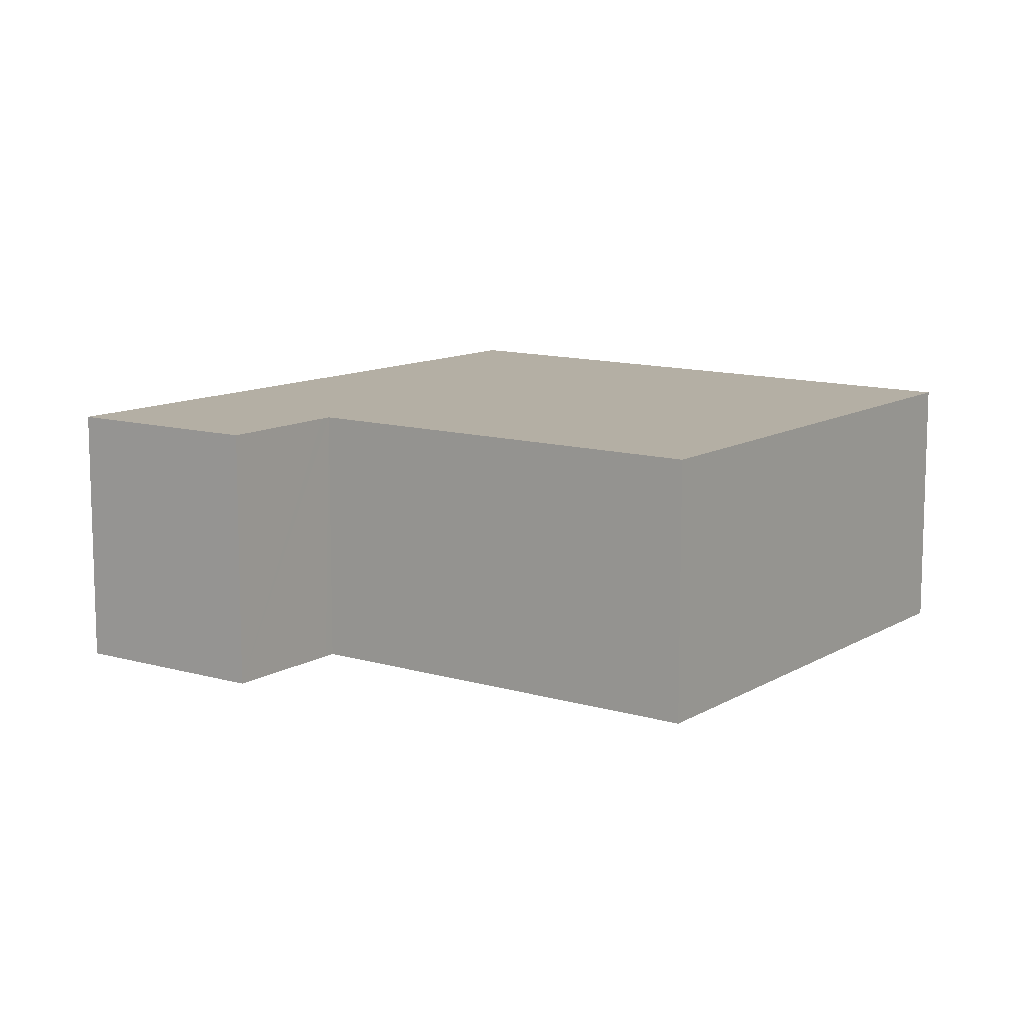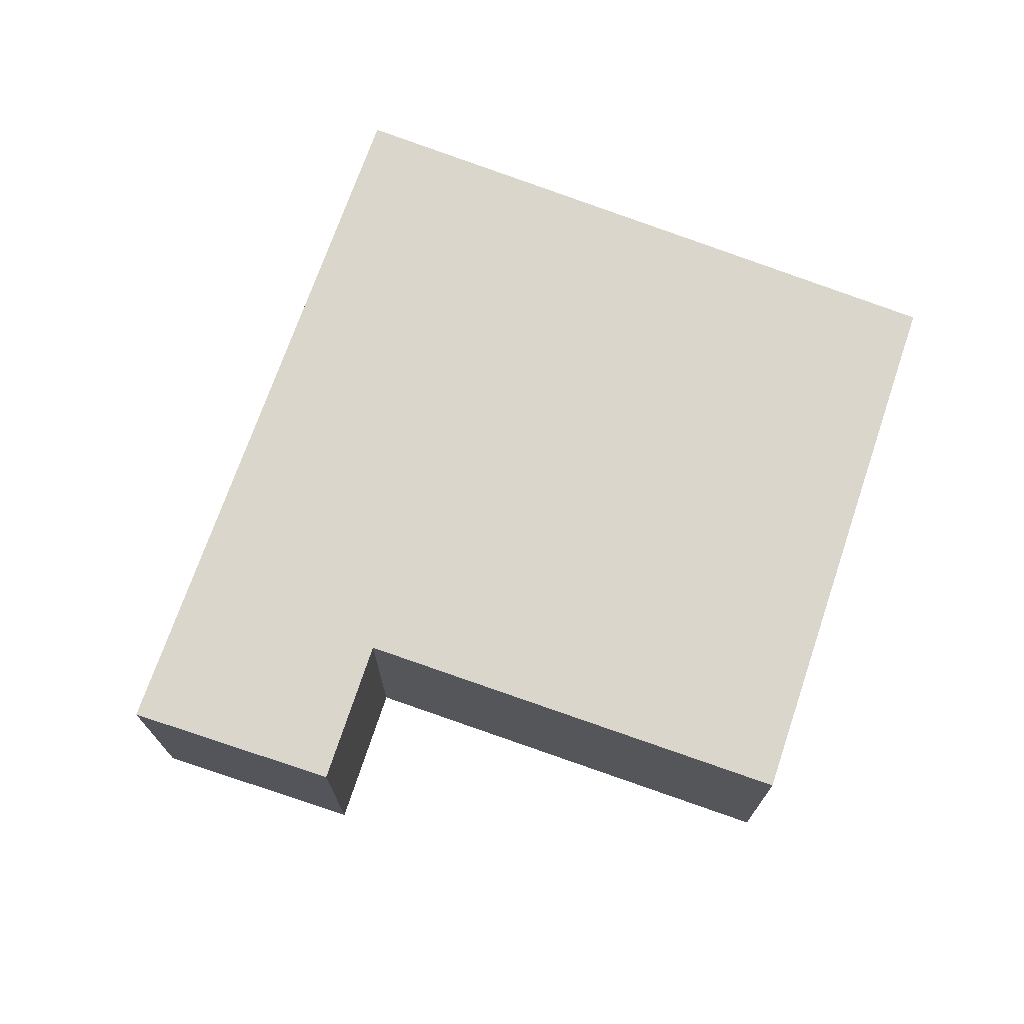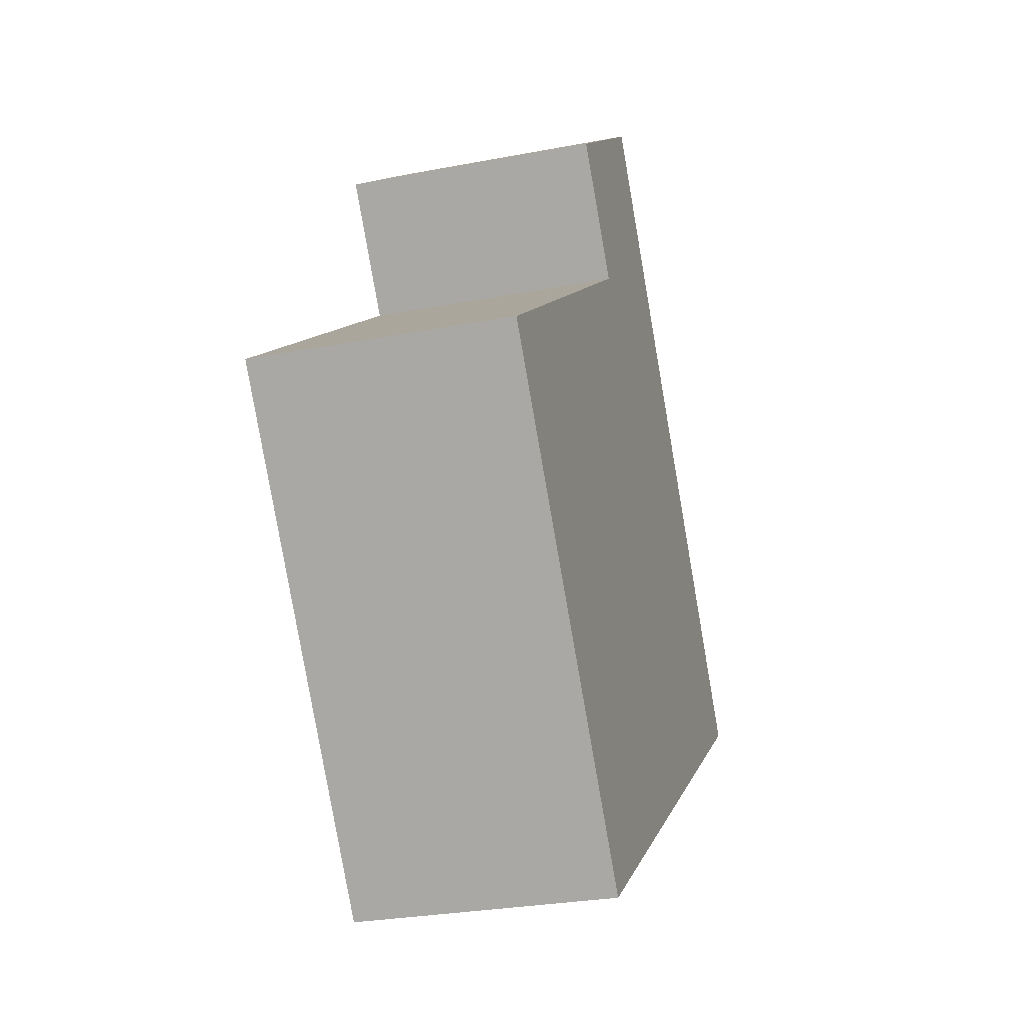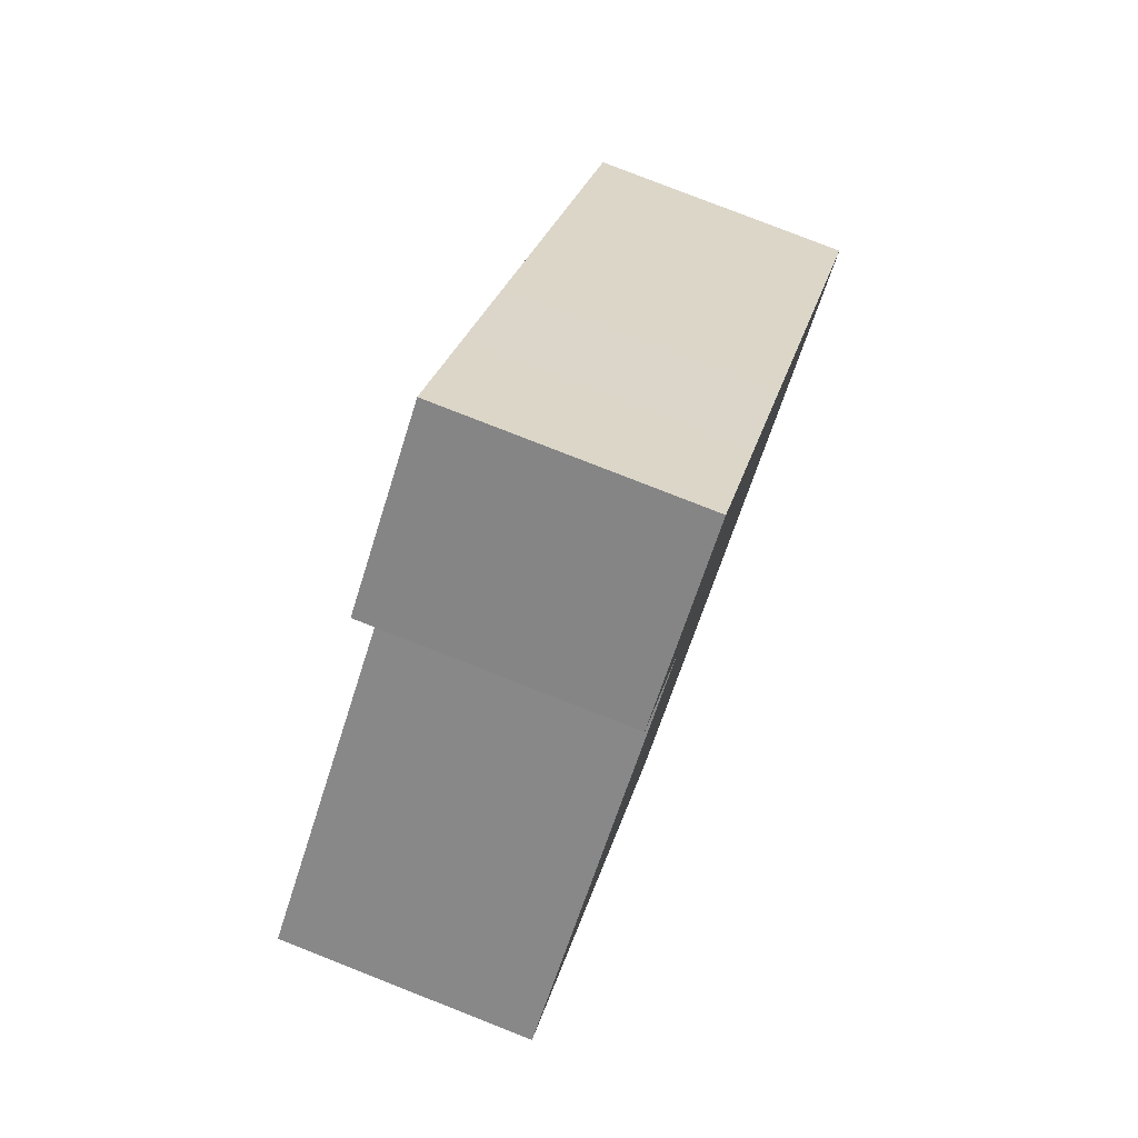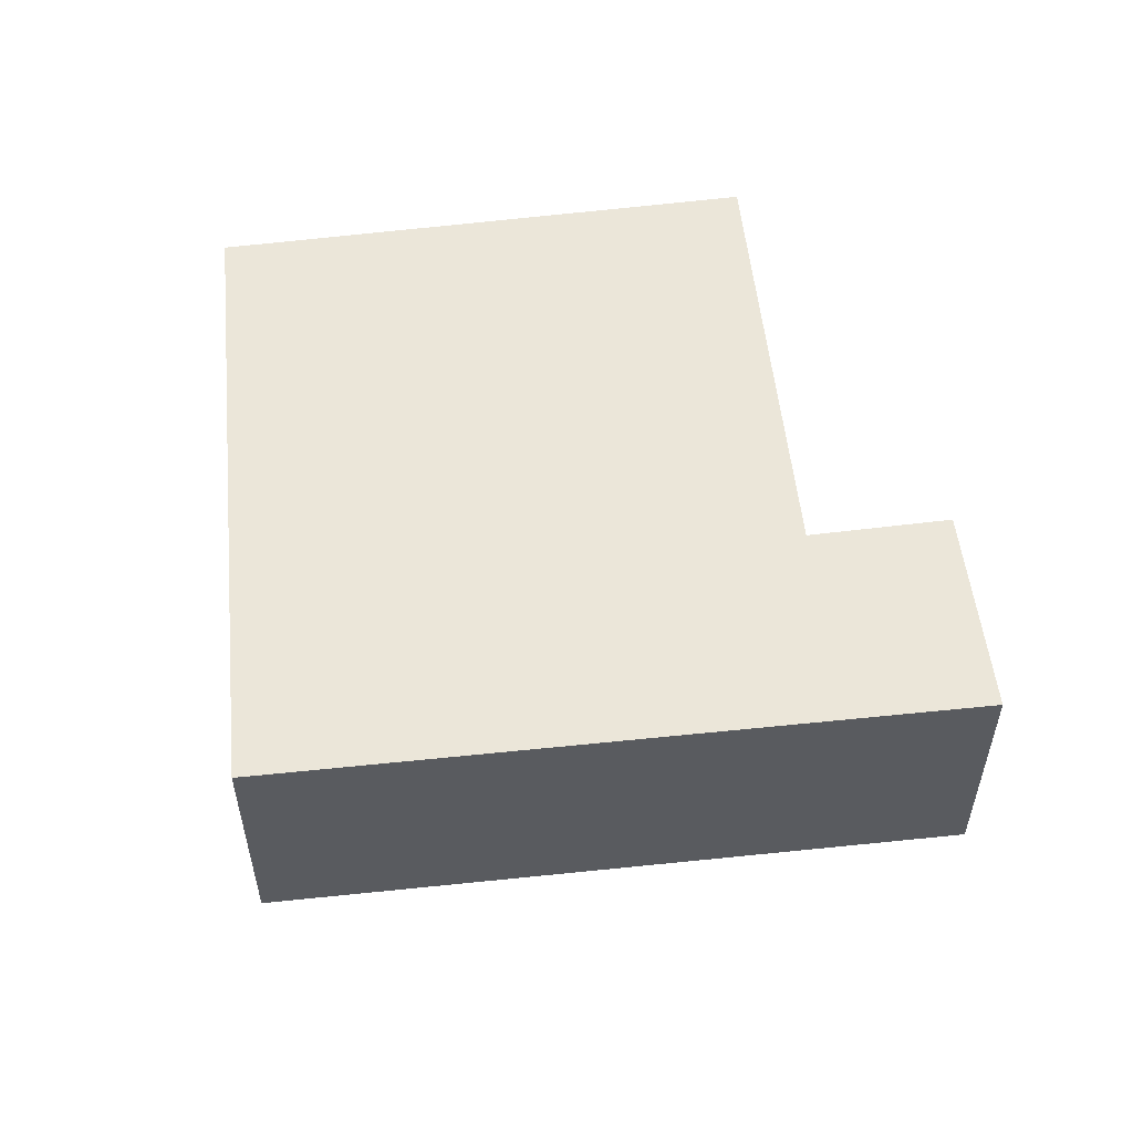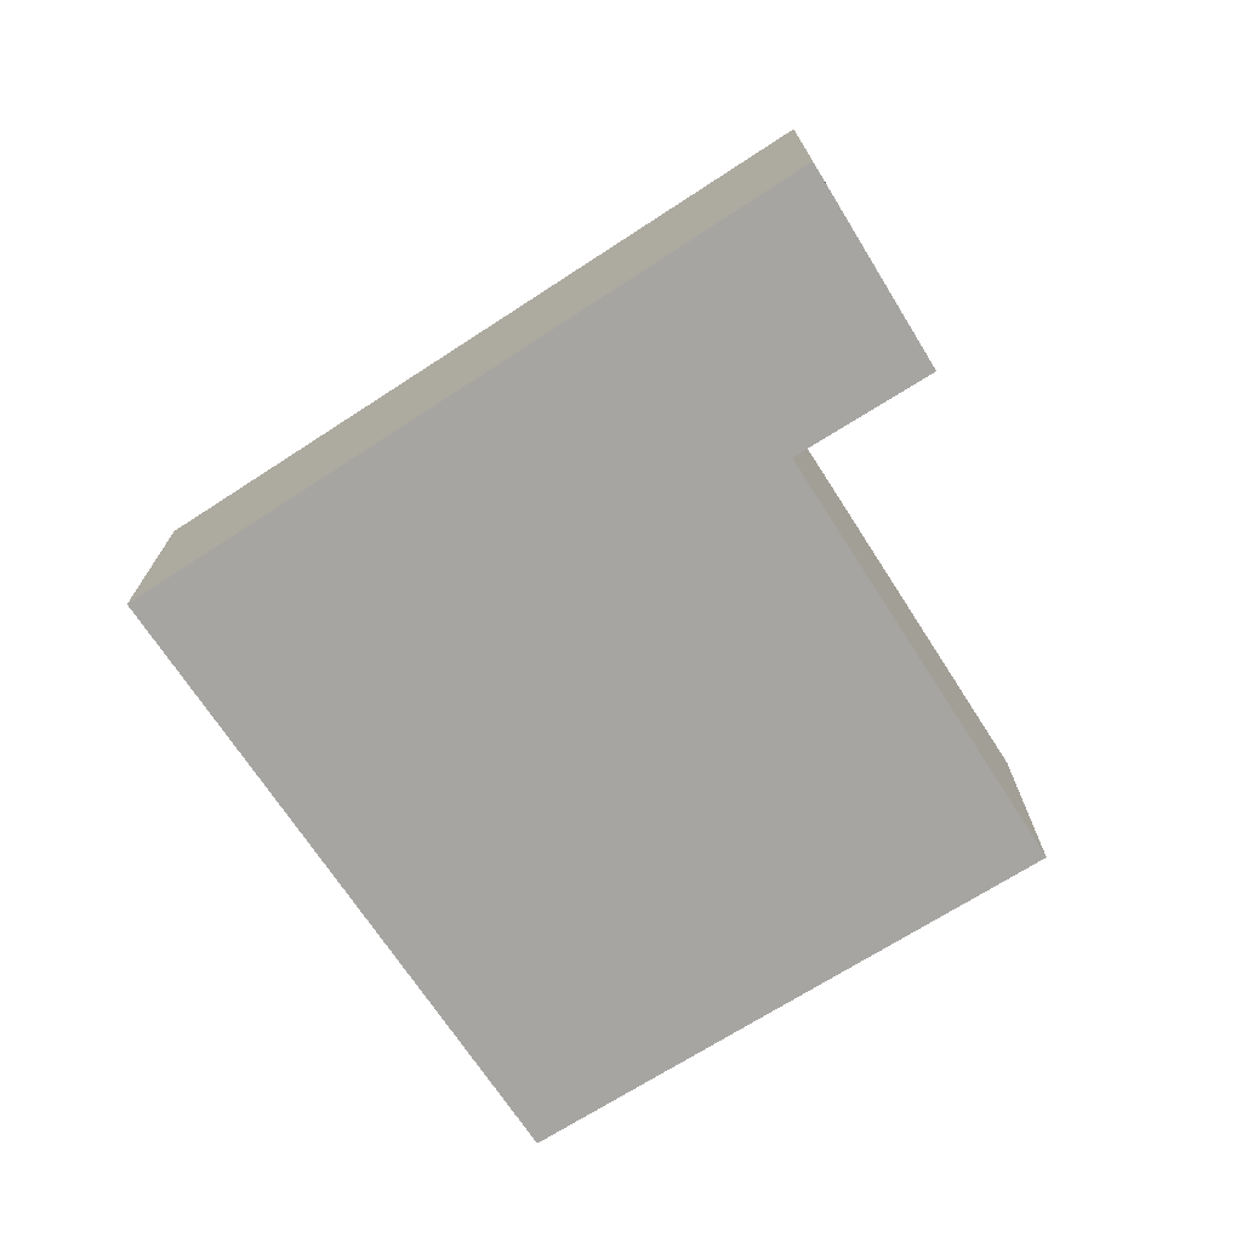
<metadata>
{"format":"obj","ext":"obj","renderer":"f3d","projection":"perspective","resolution":1024,"background":"white","views":[{"elev":11.3,"azim":73.0,"up":"+Y"},{"elev":73.6,"azim":56.1,"up":"+Y"},{"elev":-27.8,"azim":106.4,"up":"+Z"},{"elev":79.6,"azim":111.4,"up":"+Z"},{"elev":56.4,"azim":-59.8,"up":"+Y"},{"elev":-73.7,"azim":-20.6,"up":"+Y"}]}
</metadata>
<code>
v  5.723 2.859 -4.036
v  5.513 2.859 3.629
v  9.403 2.859 0.723
v  4.732 2.859 -3.337
v  0 2.859 1.751e-16
v  2.814 2.859 3.817
v  4.656 2.859 6.316
v  3.719 2.859 5.045
v  5.658 2.859 3.817
v  6.486 2.859 4.893
v  5.588 2.859 3.726
v  4.656 -3.867e-16 6.316
v  6.486 -2.996e-16 4.893
v  5.513 -2.222e-16 3.629
v  9.403 -4.427e-17 0.723
v  5.588 -2.282e-16 3.726
v  5.658 -2.337e-16 3.817
v  5.723 2.471e-16 -4.036
v  4.732 2.043e-16 -3.337
v  0 0 0
v  2.814 -2.337e-16 3.817
v  3.719 -3.089e-16 5.045
g defaultobject
f 1 2 3
f 2 1 4
f 2 4 5
f 2 5 6
f 2 6 7
f 7 6 8
f 9 7 10
f 7 9 11
f 7 11 2
f 12 10 7
f 10 12 13
f 14 3 2
f 3 14 15
f 13 9 10
f 9 13 11
f 11 13 2
f 2 13 16
f 2 16 14
f 16 13 17
f 15 1 3
f 1 15 18
f 18 4 1
f 4 18 5
f 5 18 19
f 5 19 20
f 20 6 5
f 6 20 21
f 6 21 8
f 8 21 22
f 8 22 7
f 7 22 12
f 15 19 18
f 19 15 20
f 20 15 14
f 20 14 21
f 21 14 16
f 21 16 17
f 21 17 13
f 21 13 12
f 21 12 22

</code>
